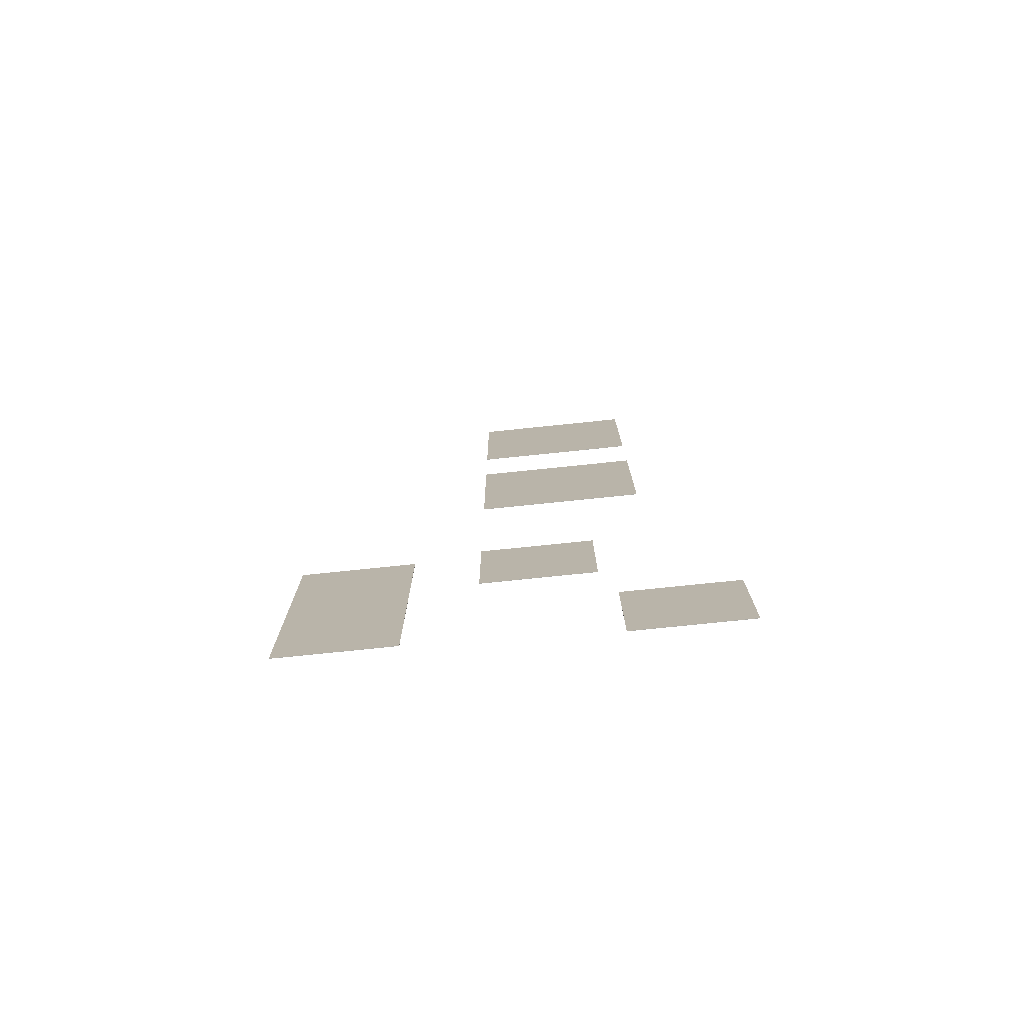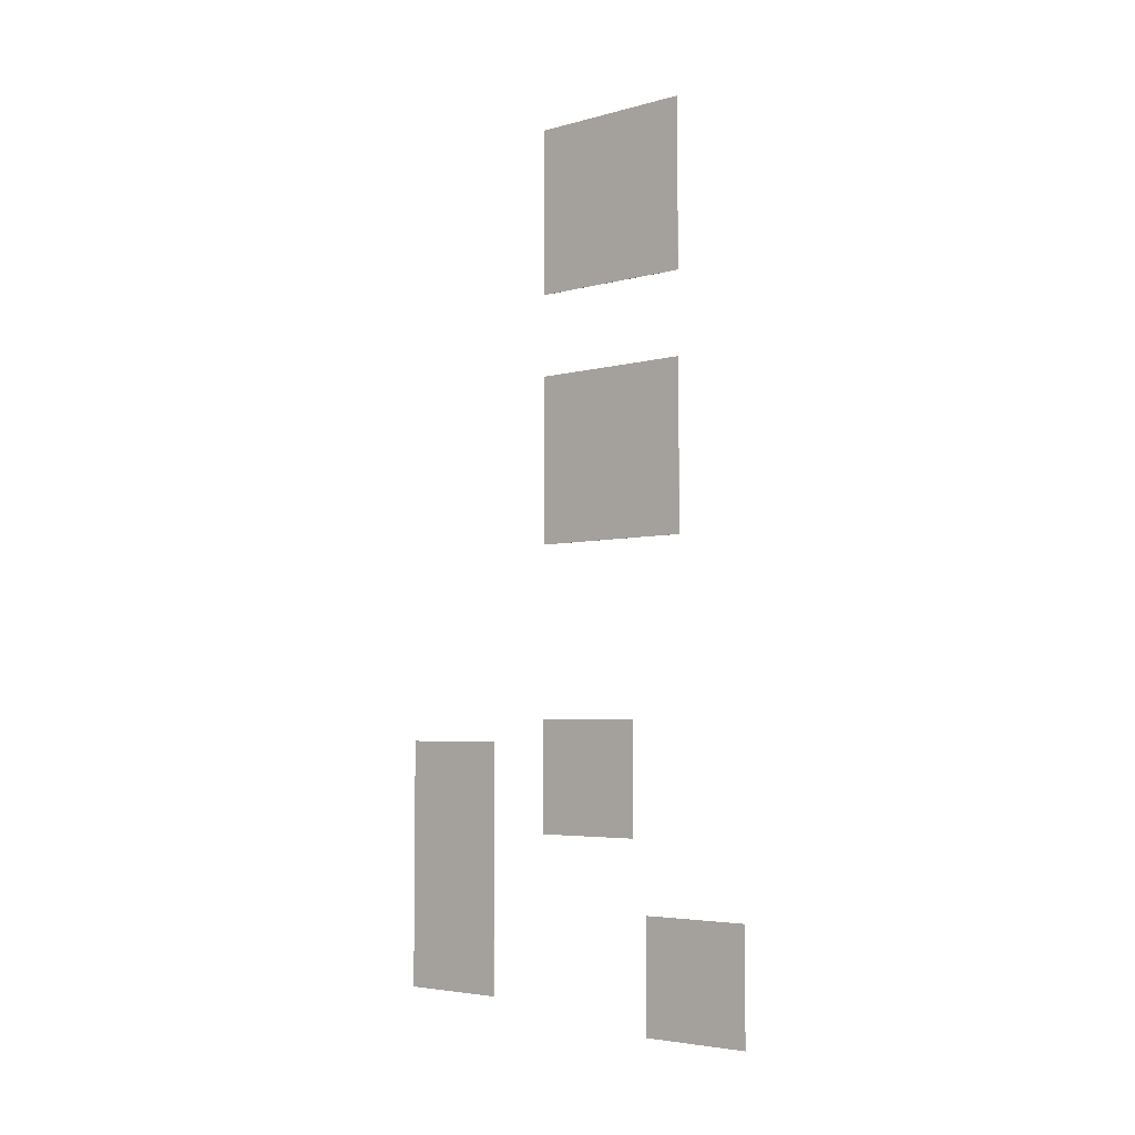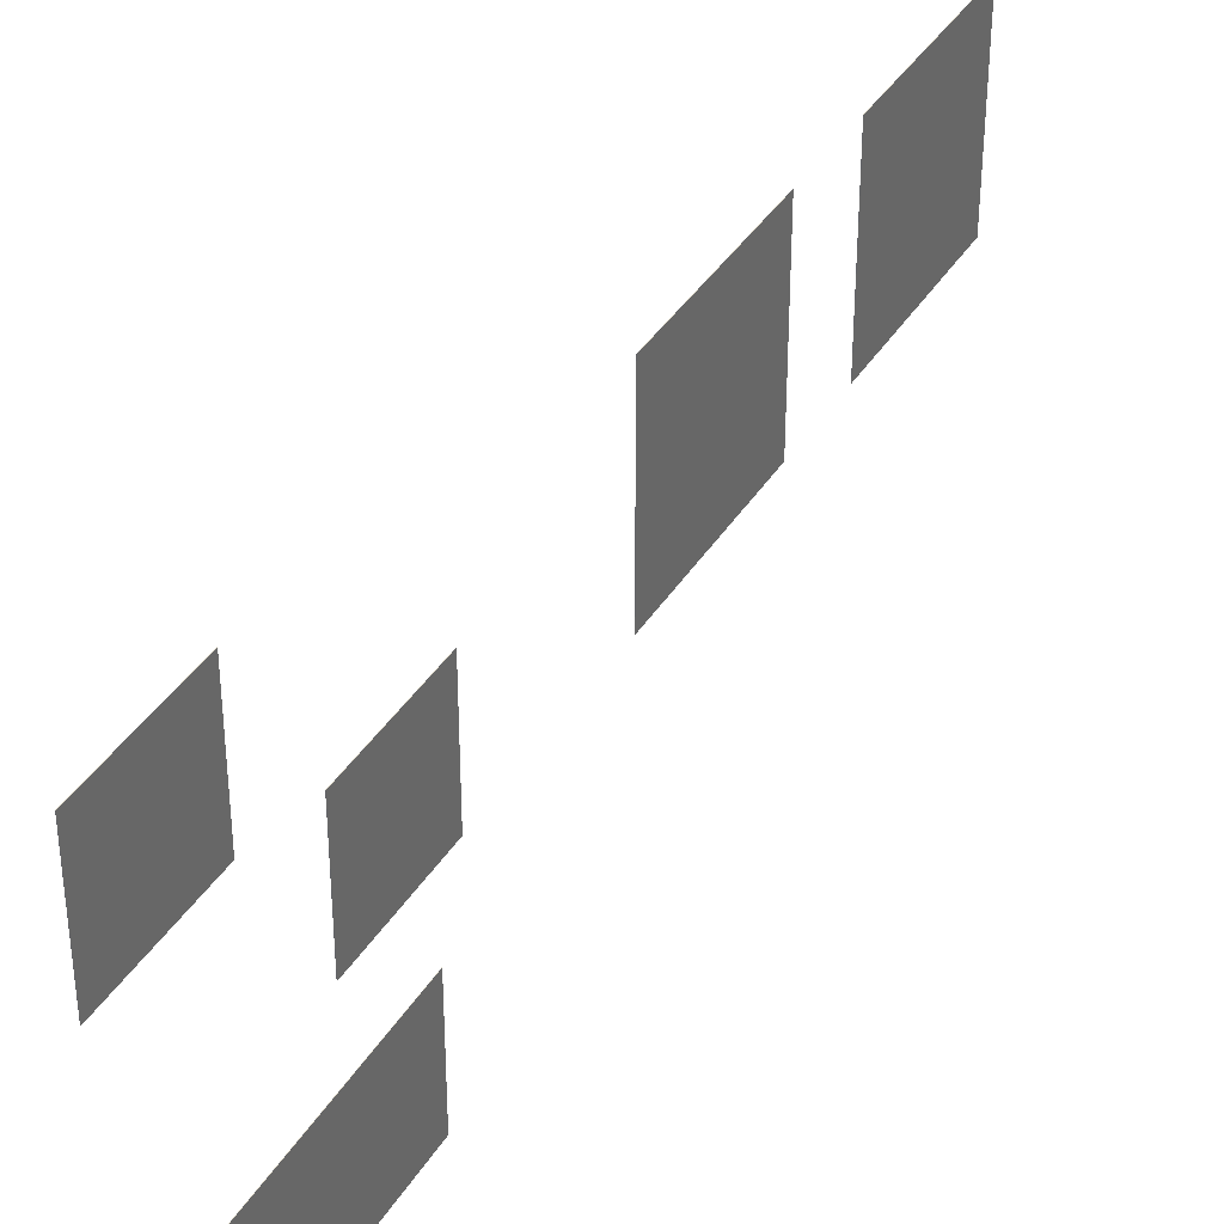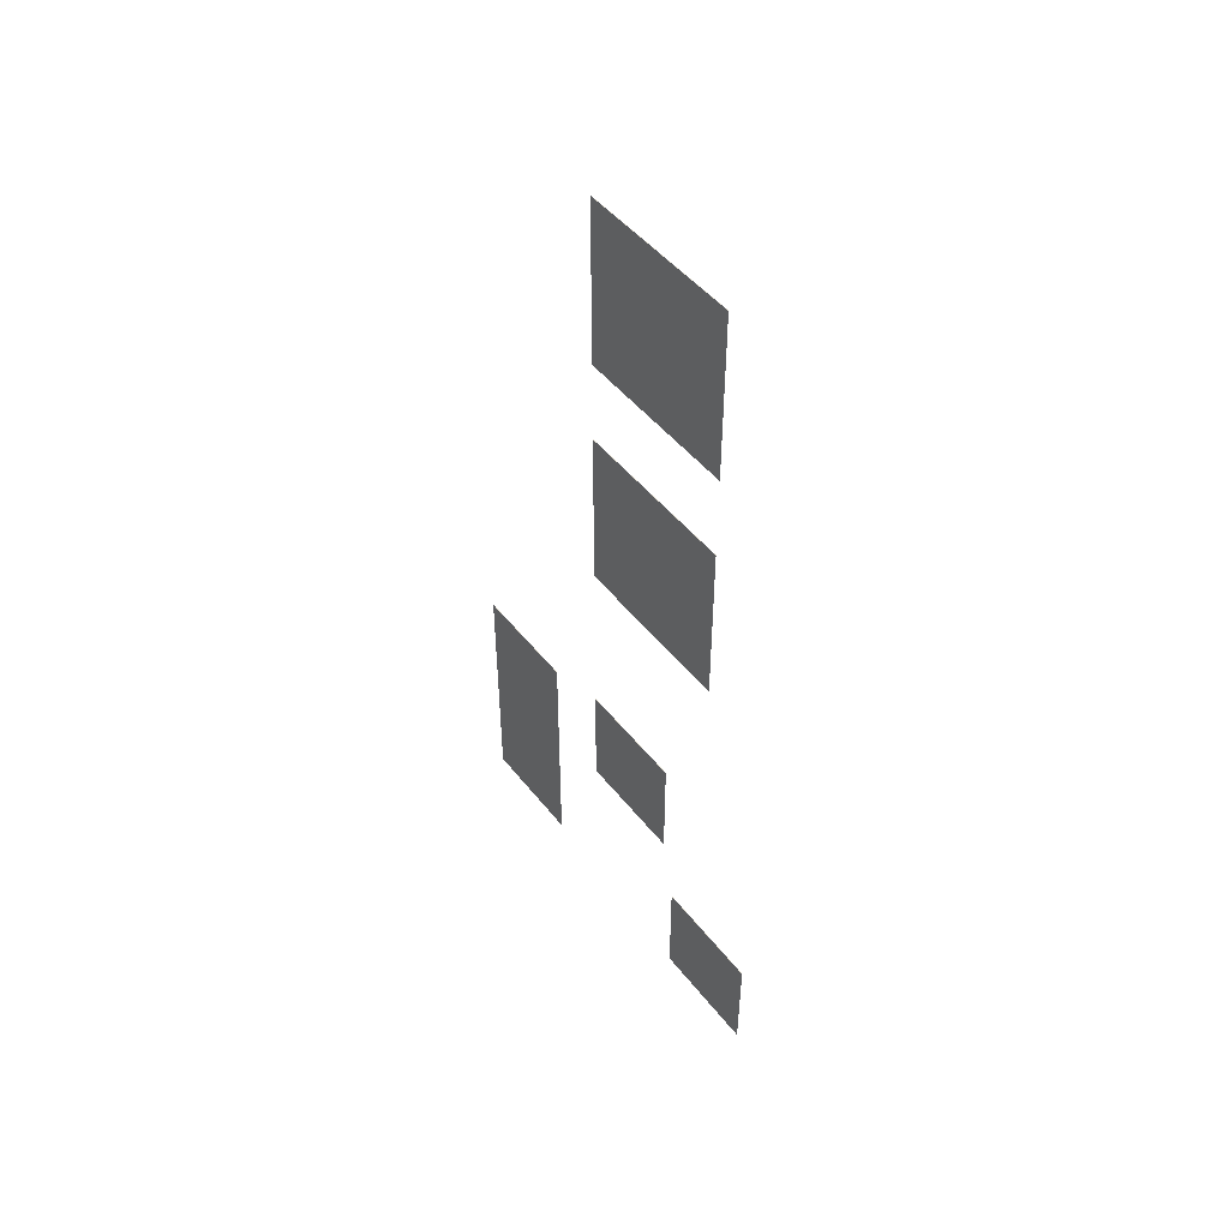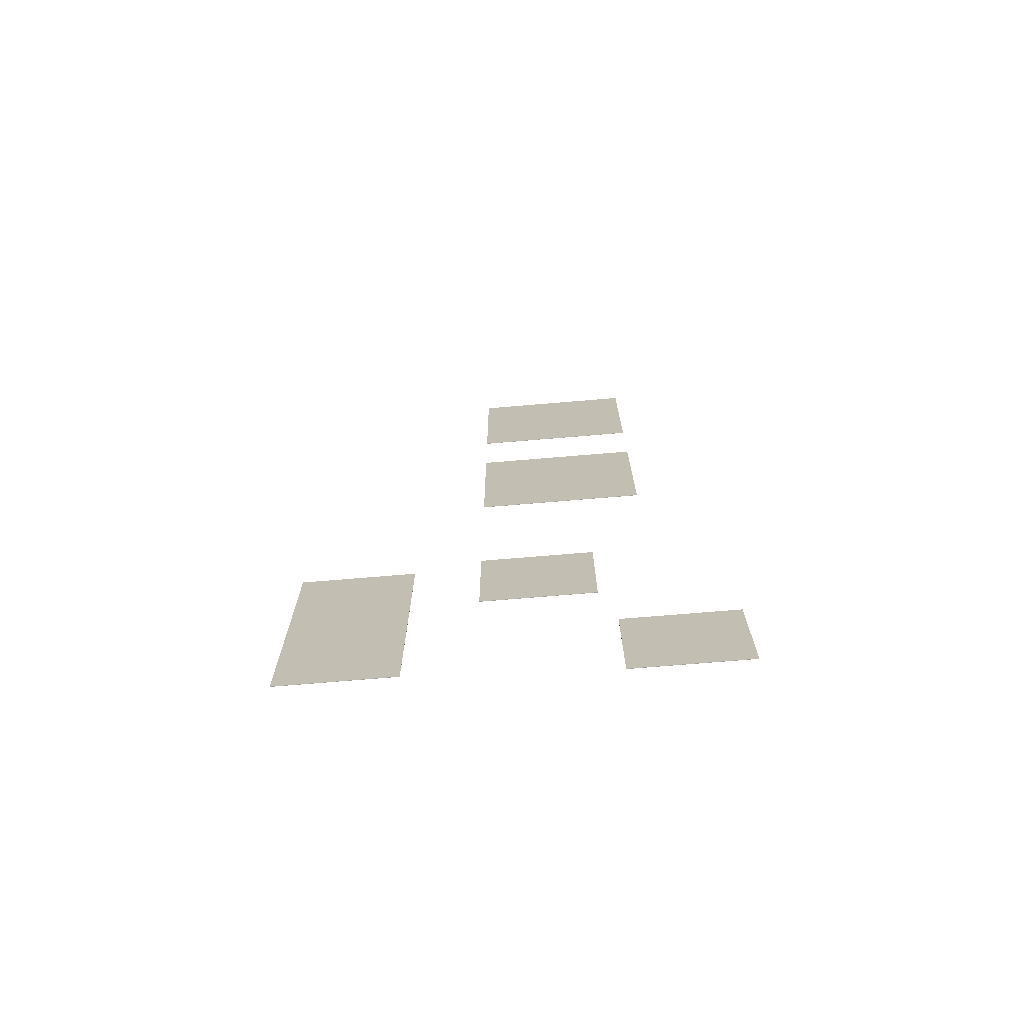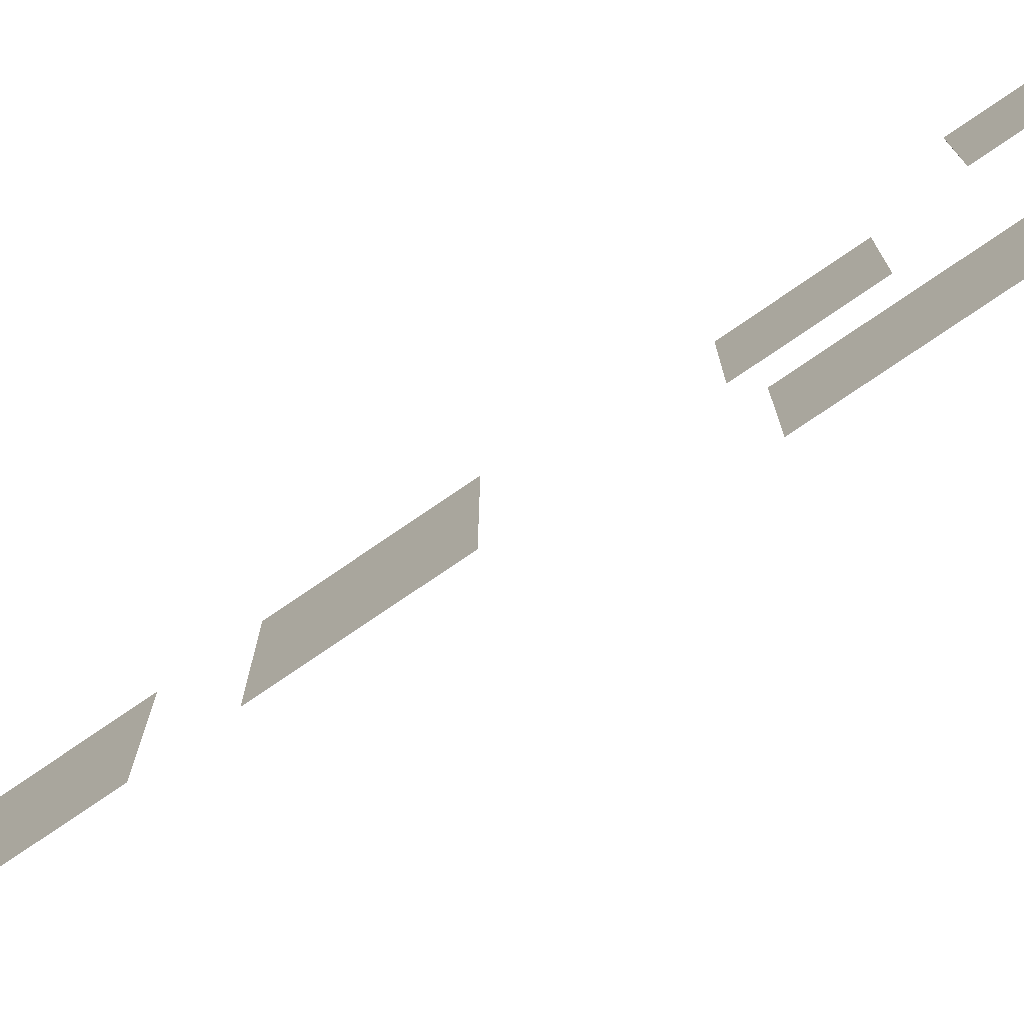
<metadata>
{"format":"obj","ext":"obj","renderer":"f3d","projection":"perspective","resolution":1024,"background":"white","views":[{"elev":-75.7,"azim":95.9,"up":"+Z"},{"elev":-4.6,"azim":130.6,"up":"+Z"},{"elev":37.8,"azim":-151.8,"up":"+Y"},{"elev":47.7,"azim":143.8,"up":"+Z"},{"elev":-71.6,"azim":94.8,"up":"+Z"},{"elev":-74.8,"azim":124.6,"up":"+Y"}]}
</metadata>
<code>
v -4.86 4.666 -0.1021
v -4.86 5.466 -0.1021
v -4.86 4.666 -0.9021
v -4.86 5.466 -0.9021
v -4.858 4.666 -0.1021
v -4.858 5.466 -0.1021
v -4.858 4.666 -0.9021
v -4.858 5.466 -0.9021
f 2 3 1
f 4 7 3
f 8 5 7
f 6 1 5
f 7 1 3
f 4 6 8
f 2 4 3
f 4 8 7
f 8 6 5
f 6 2 1
f 7 5 1
f 4 2 6
v -4.86 3.398 -0.2607
v -4.86 4.198 -0.2607
v -4.86 3.398 -2.061
v -4.86 4.198 -2.061
v -4.858 3.398 -0.2607
v -4.858 4.198 -0.2607
v -4.858 3.398 -2.061
v -4.858 4.198 -2.061
f 10 11 9
f 12 15 11
f 16 13 15
f 14 9 13
f 15 9 11
f 12 14 16
f 10 12 11
f 12 16 15
f 16 14 13
f 14 10 9
f 15 13 9
f 12 10 14
v -4.86 5.576 -1.407
v -4.86 6.376 -1.407
v -4.86 5.576 -2.207
v -4.86 6.376 -2.207
v -4.858 5.576 -1.407
v -4.858 6.376 -1.407
v -4.858 5.576 -2.207
v -4.858 6.376 -2.207
f 18 19 17
f 20 23 19
f 24 21 23
f 22 17 21
f 23 17 19
f 20 22 24
f 18 20 19
f 20 24 23
f 24 22 21
f 22 18 17
f 23 21 17
f 20 18 22
v -4.86 4.667 4.117
v -4.86 5.867 4.117
v -4.86 4.667 2.917
v -4.86 5.867 2.917
v -4.858 4.667 4.117
v -4.858 5.867 4.117
v -4.858 4.667 2.917
v -4.858 5.867 2.917
f 26 27 25
f 28 31 27
f 32 29 31
f 30 25 29
f 31 25 27
f 28 30 32
f 26 28 27
f 28 32 31
f 32 30 29
f 30 26 25
f 31 29 25
f 28 26 30
v -4.86 4.667 2.328
v -4.86 5.867 2.328
v -4.86 4.667 1.128
v -4.86 5.867 1.128
v -4.858 4.667 2.328
v -4.858 5.867 2.328
v -4.858 4.667 1.128
v -4.858 5.867 1.128
f 34 35 33
f 36 39 35
f 40 37 39
f 38 33 37
f 39 33 35
f 36 38 40
f 34 36 35
f 36 40 39
f 40 38 37
f 38 34 33
f 39 37 33
f 36 34 38

</code>
